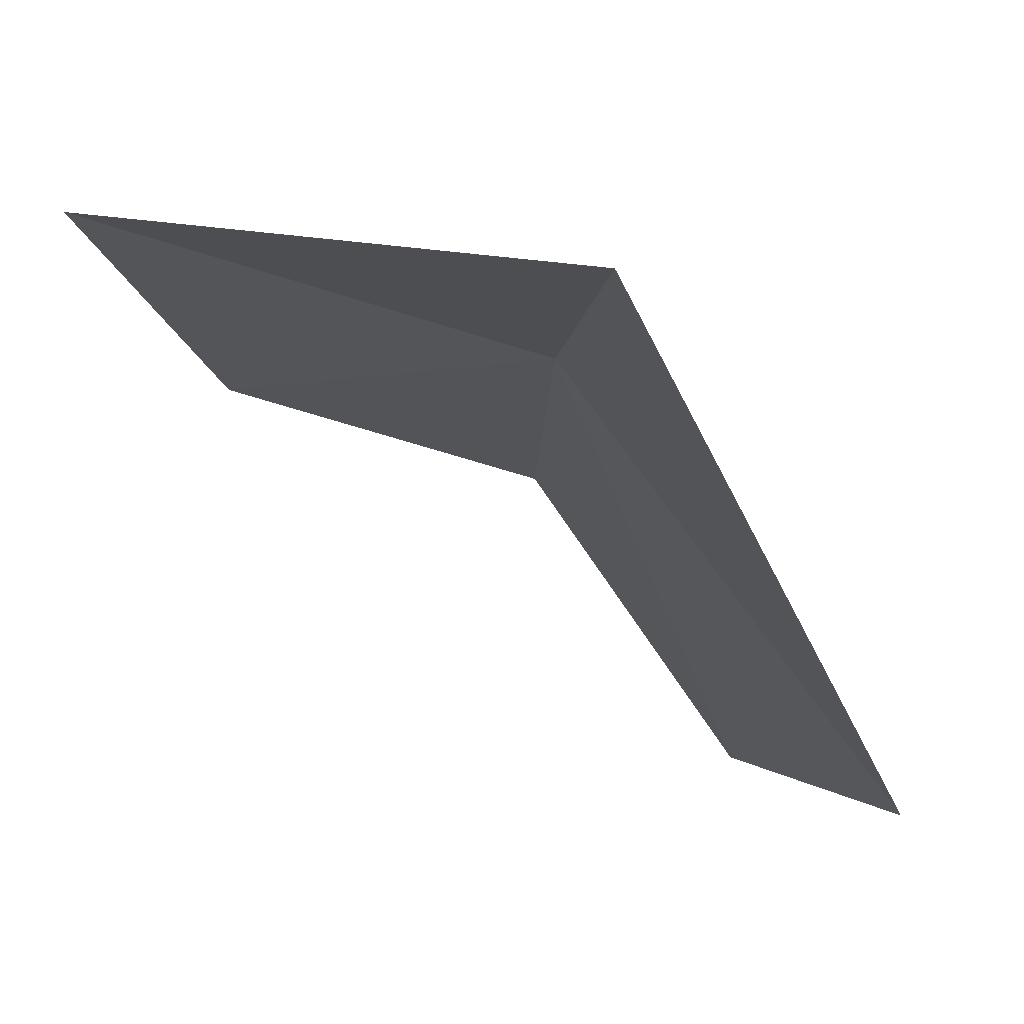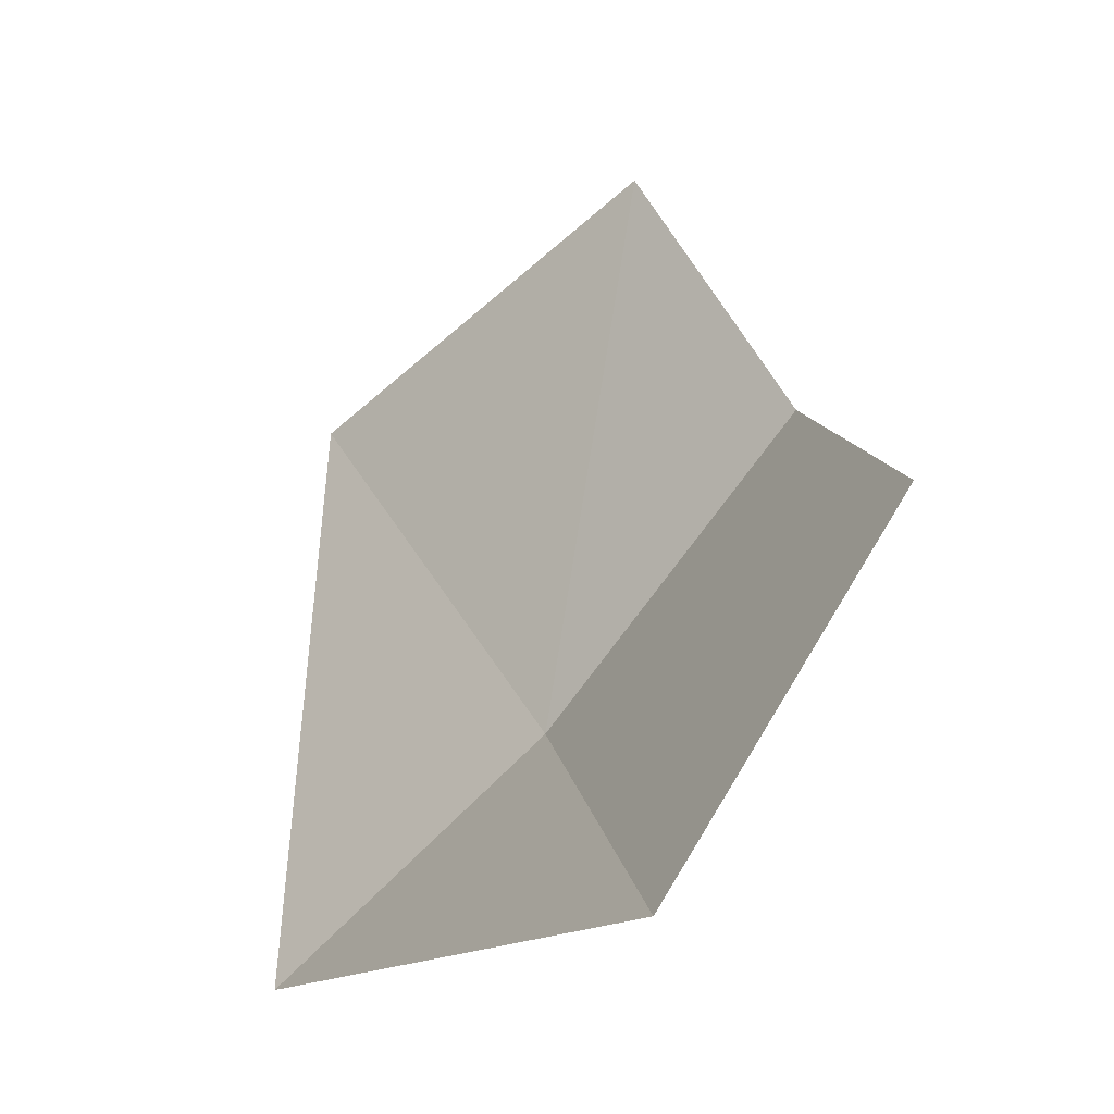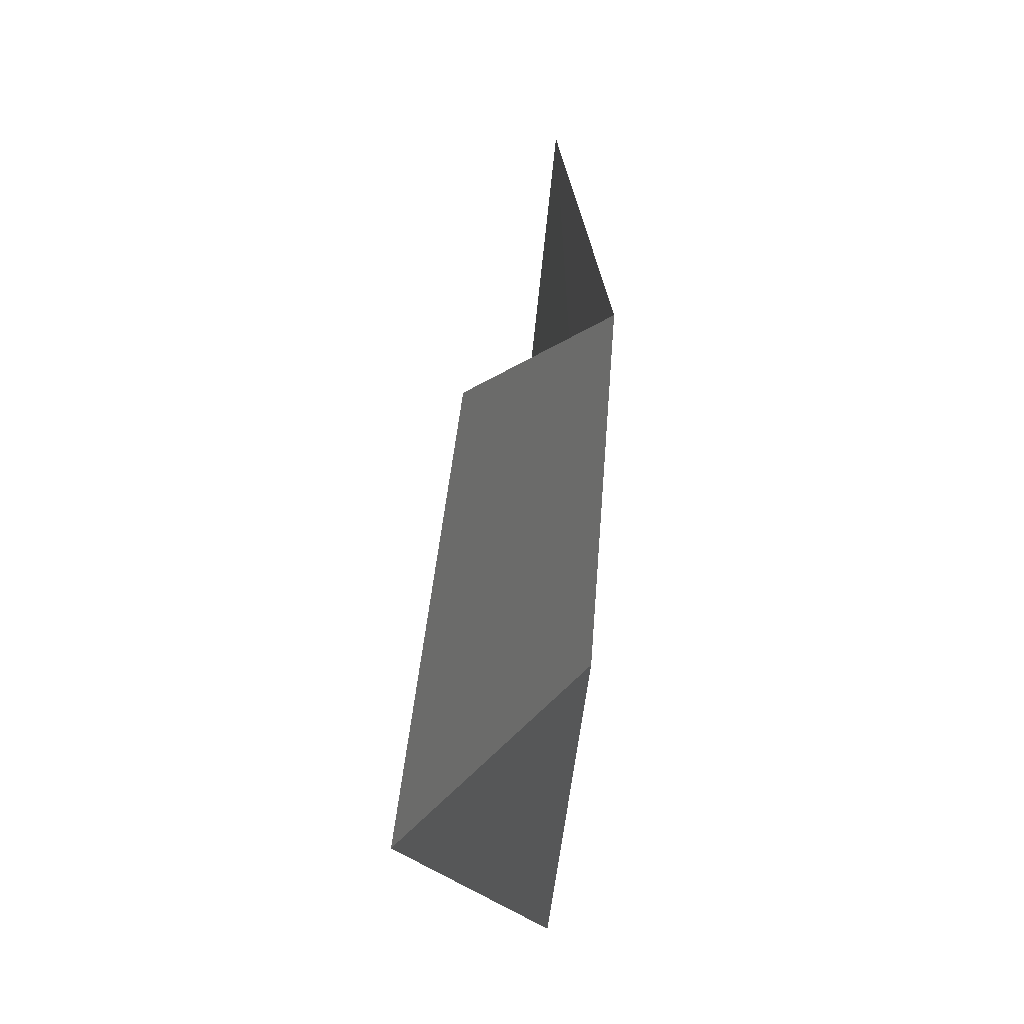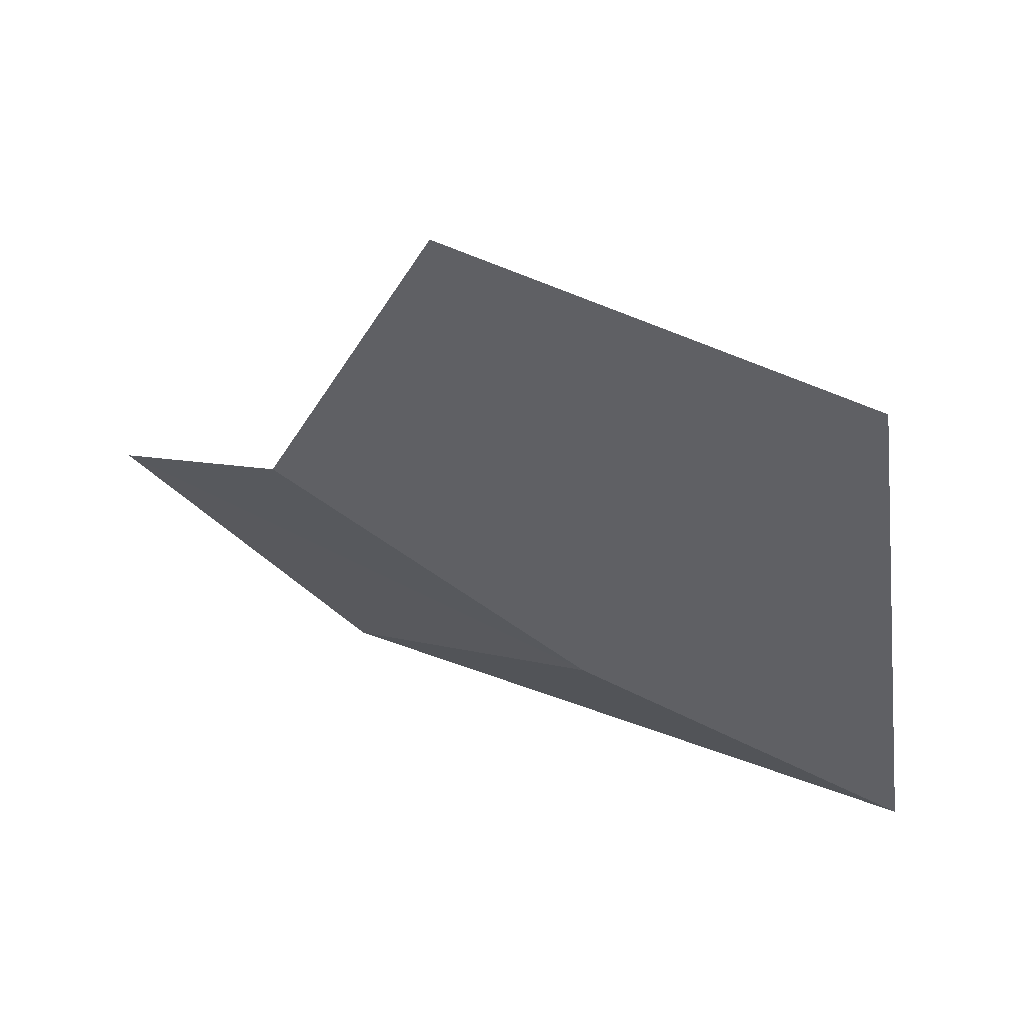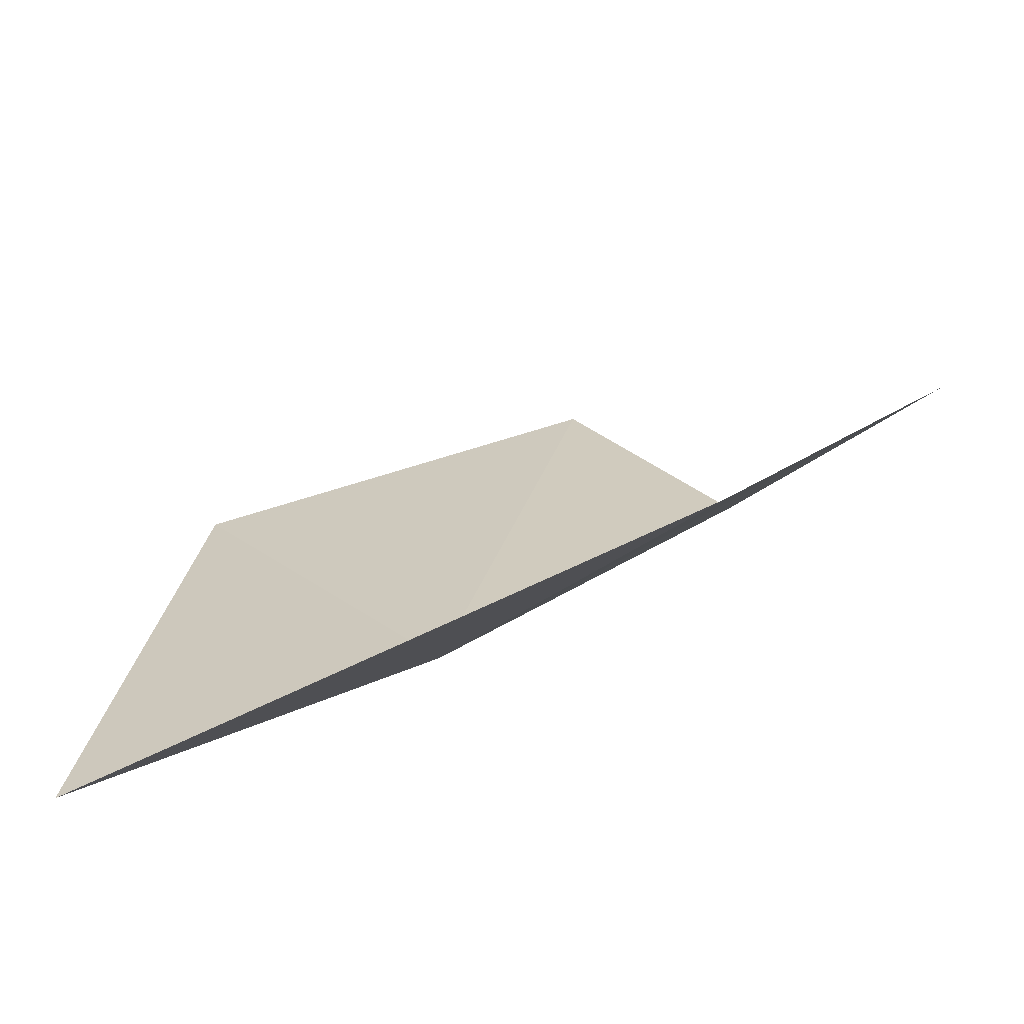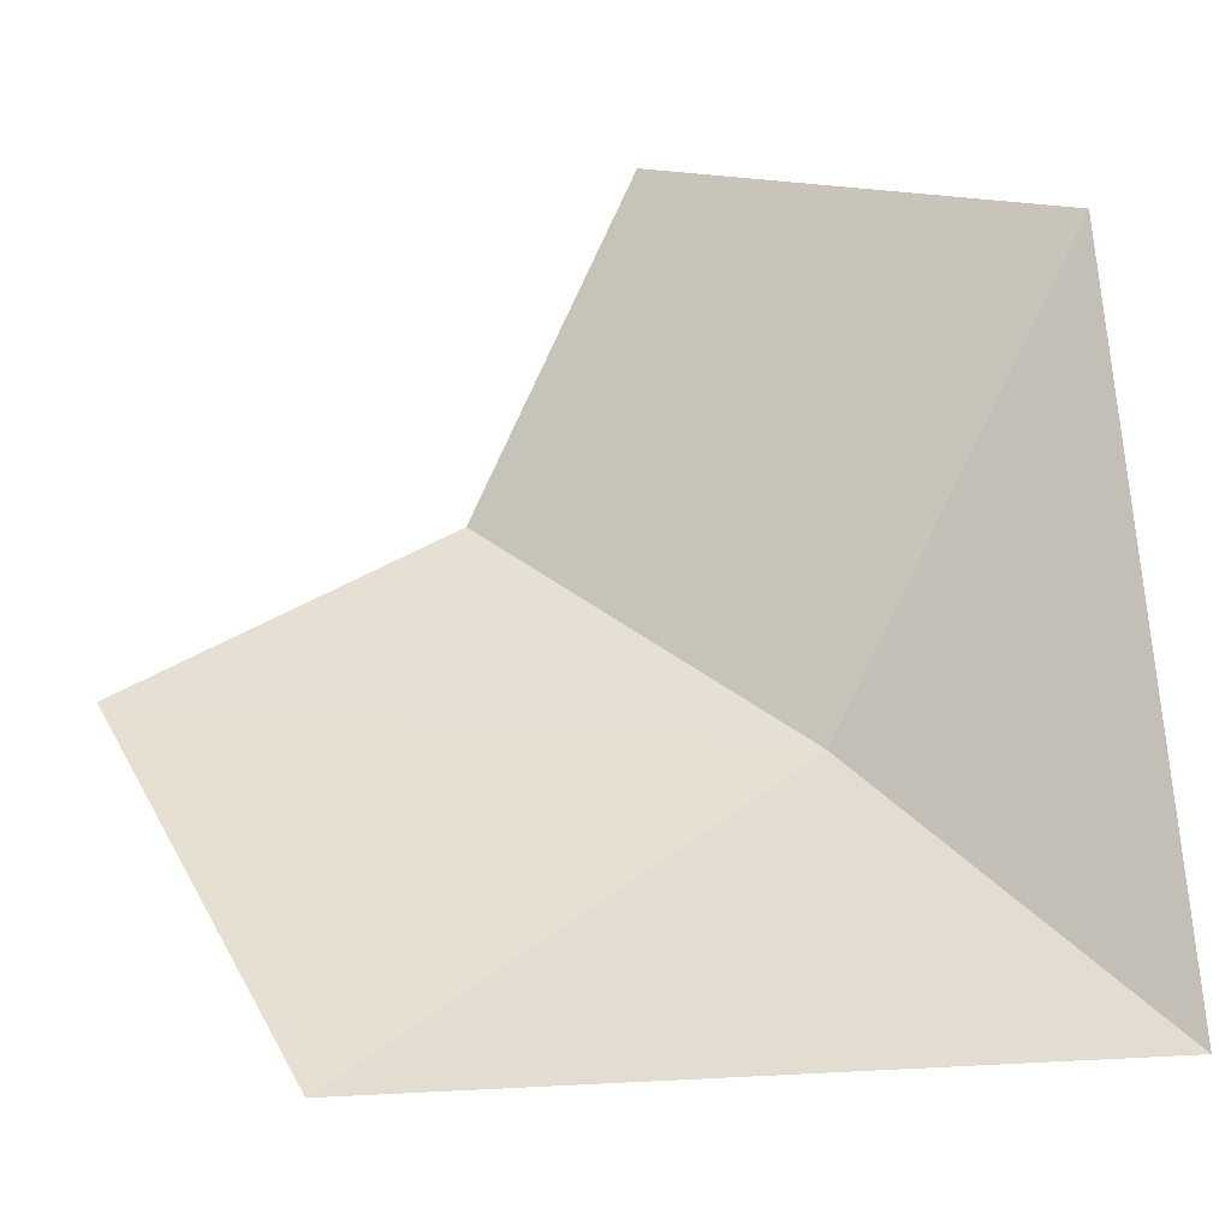
<metadata>
{"format":"obj","ext":"obj","renderer":"f3d","projection":"perspective","resolution":1024,"background":"white","views":[{"elev":-55.7,"azim":-148.5,"up":"+Y"},{"elev":-23.2,"azim":99.7,"up":"+Z"},{"elev":-22.8,"azim":145.1,"up":"+Z"},{"elev":49.7,"azim":-110.7,"up":"+Z"},{"elev":-70.1,"azim":70.5,"up":"+Z"},{"elev":-76.9,"azim":101.9,"up":"+Y"}]}
</metadata>
<code>
v -42.27 -38.12 64.65
v -41.9 -37.78 66.32
v -41.76 -37.3 65.42
v -42.56 -38.9 65.86
v -42.78 -39.07 64.03
v -41 -36.97 64.82
v -41.25 -37.67 63.81
f 1 2 3
f 1 4 2
f 1 5 4
f 1 3 6
f 1 6 7
f 1 7 5

</code>
